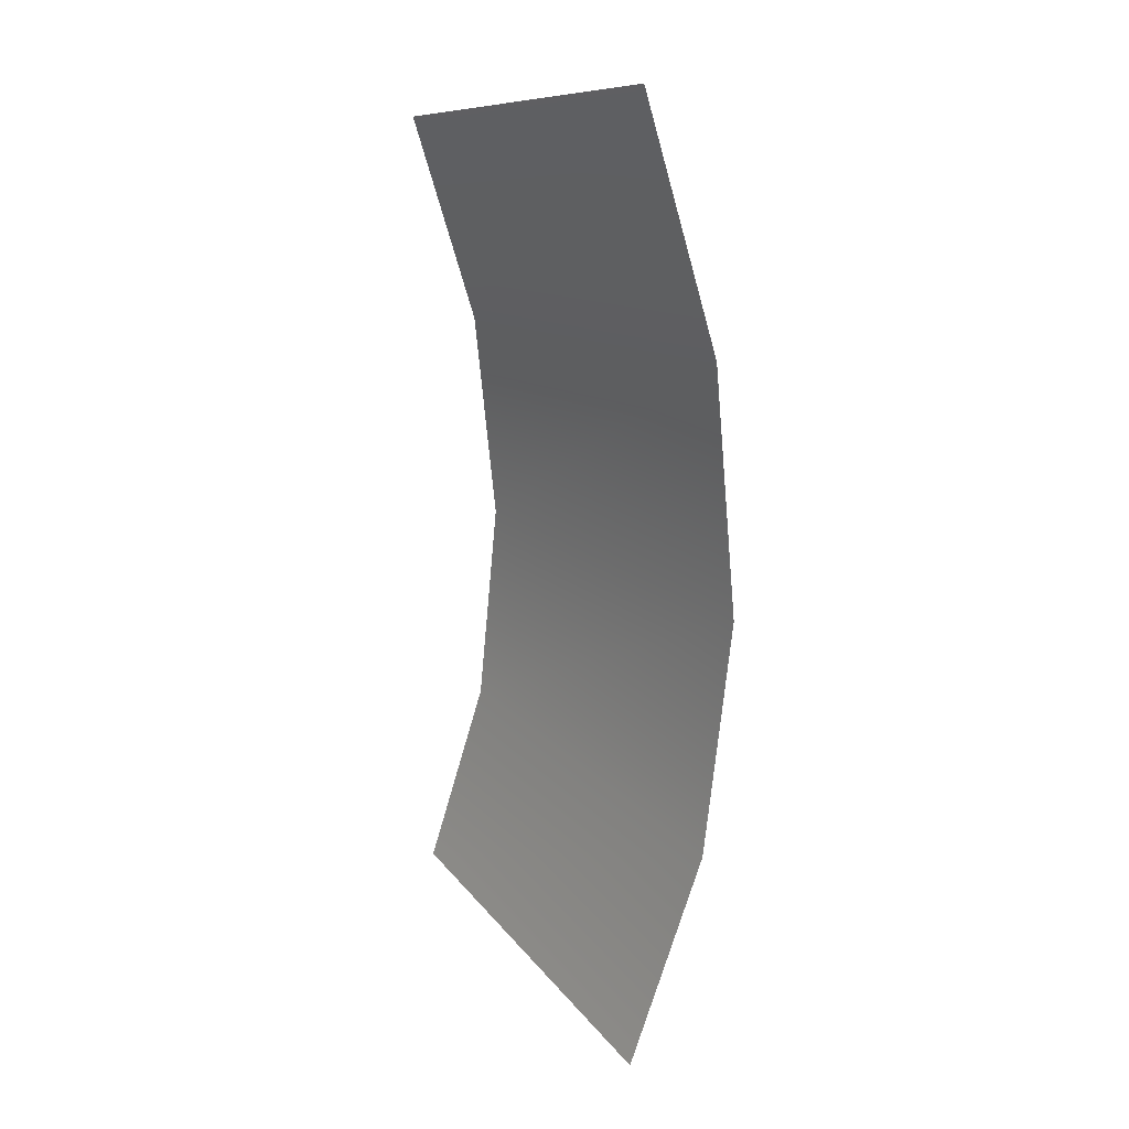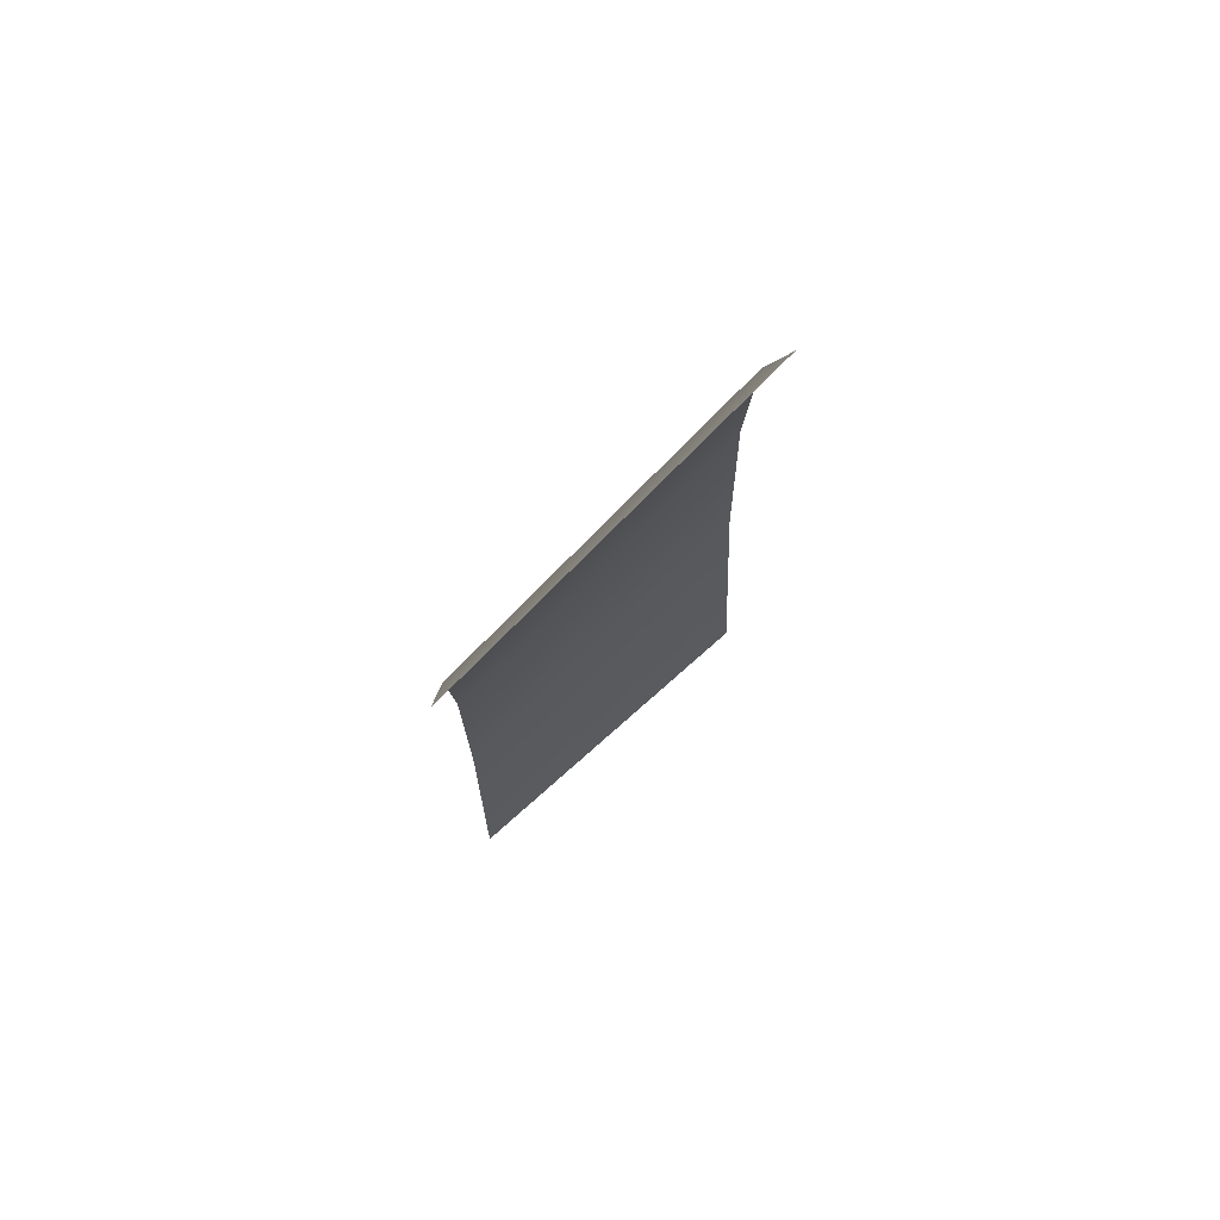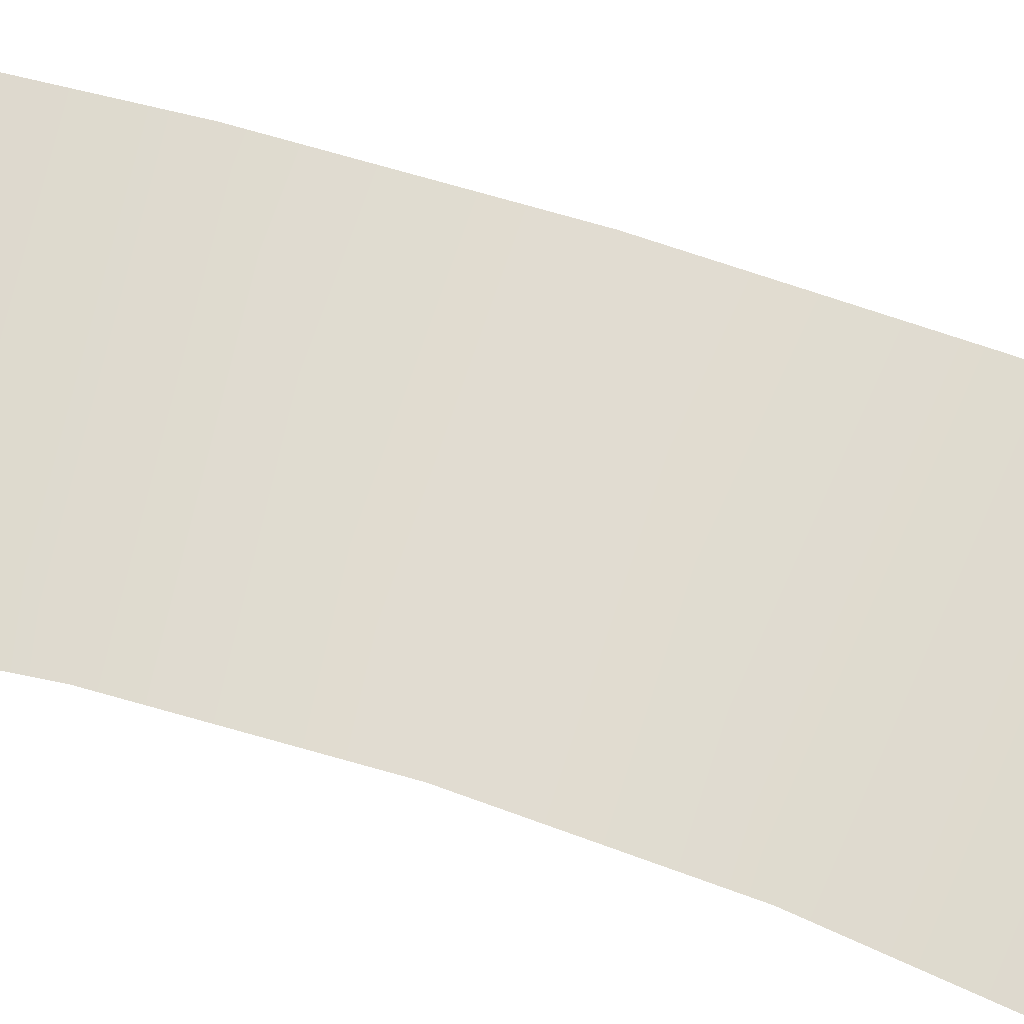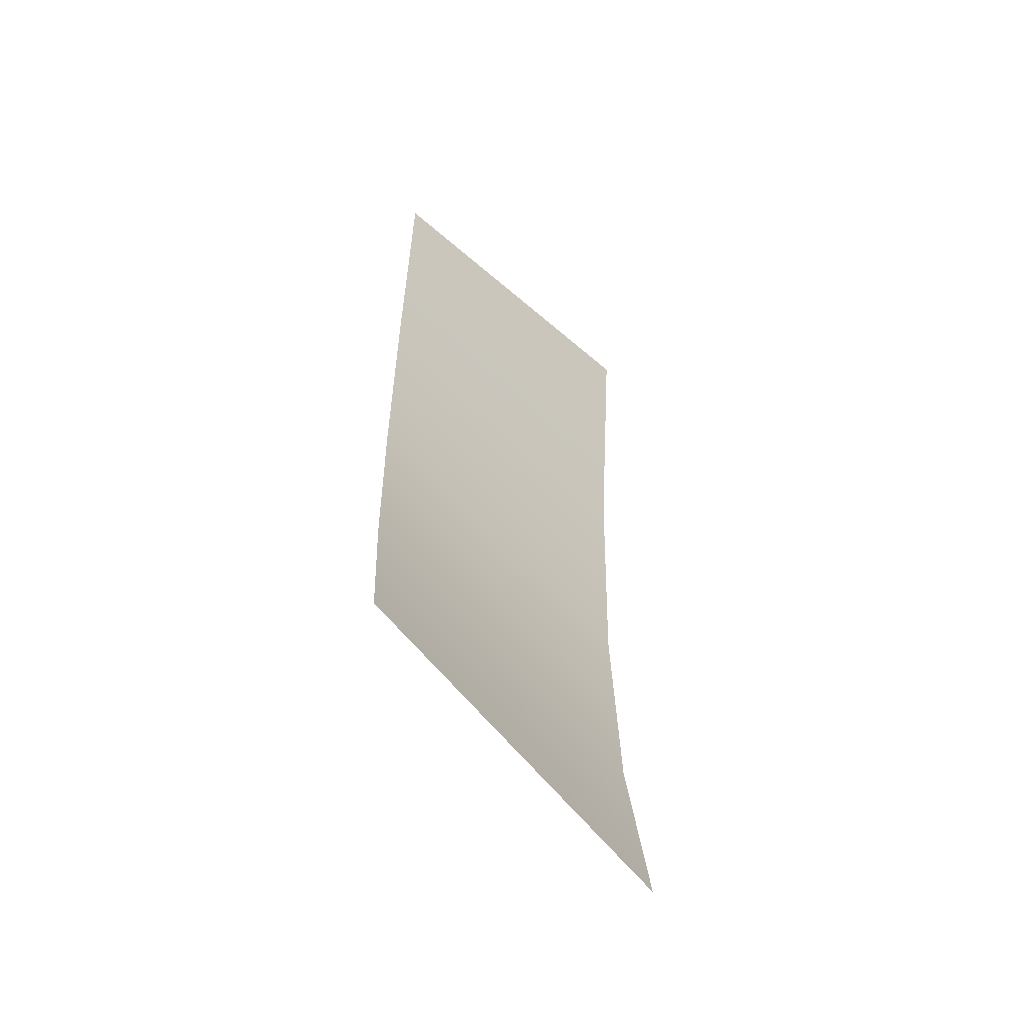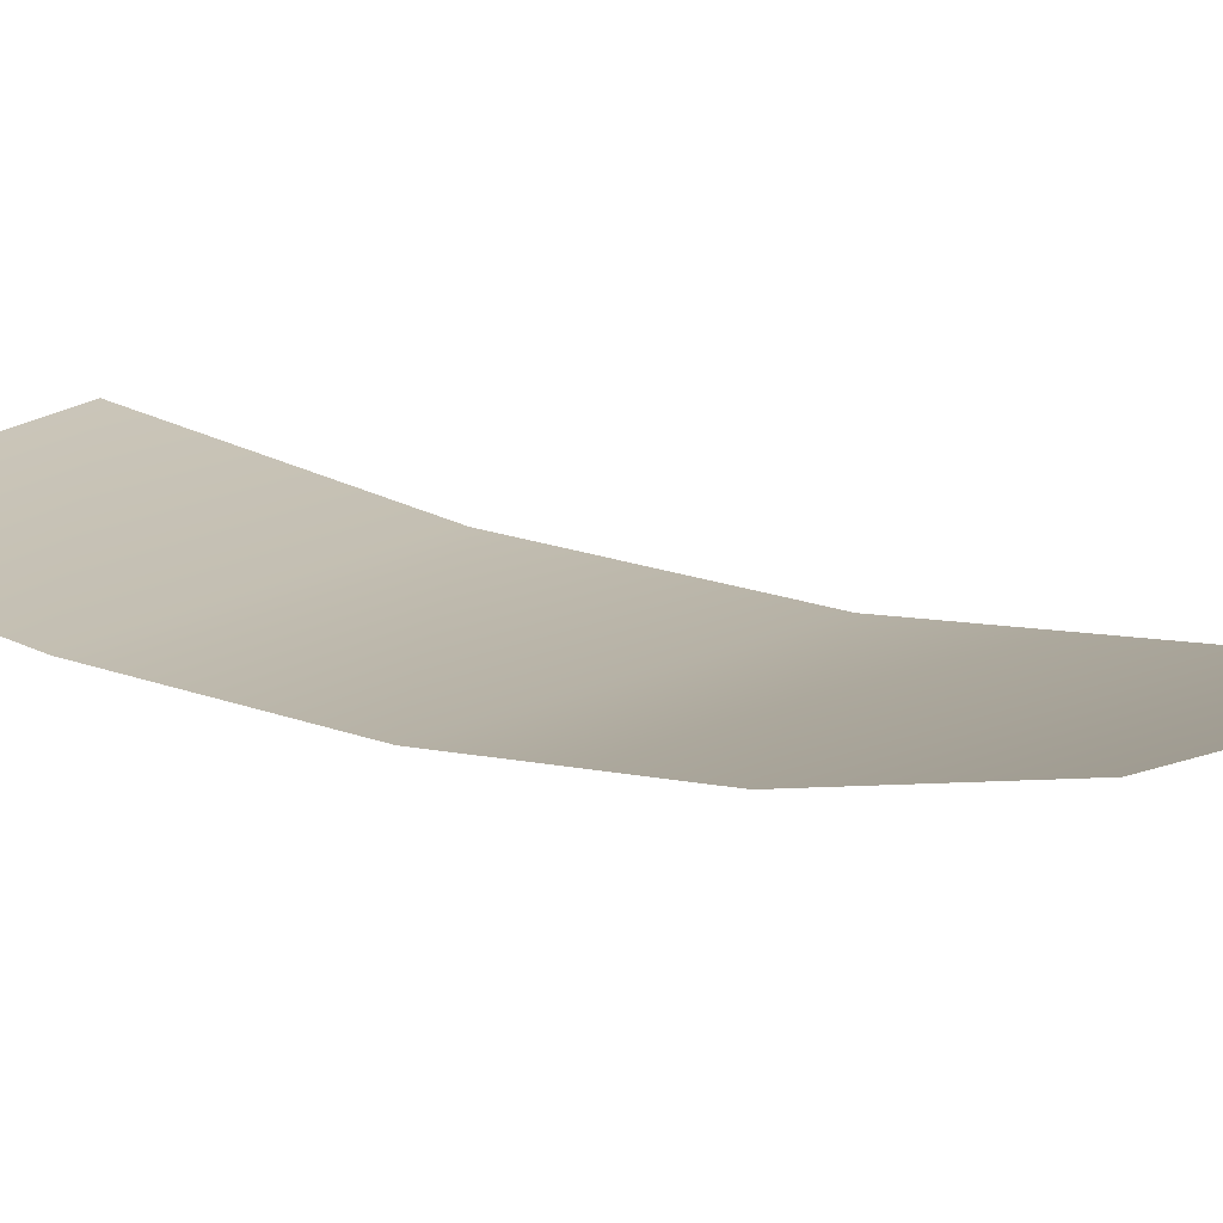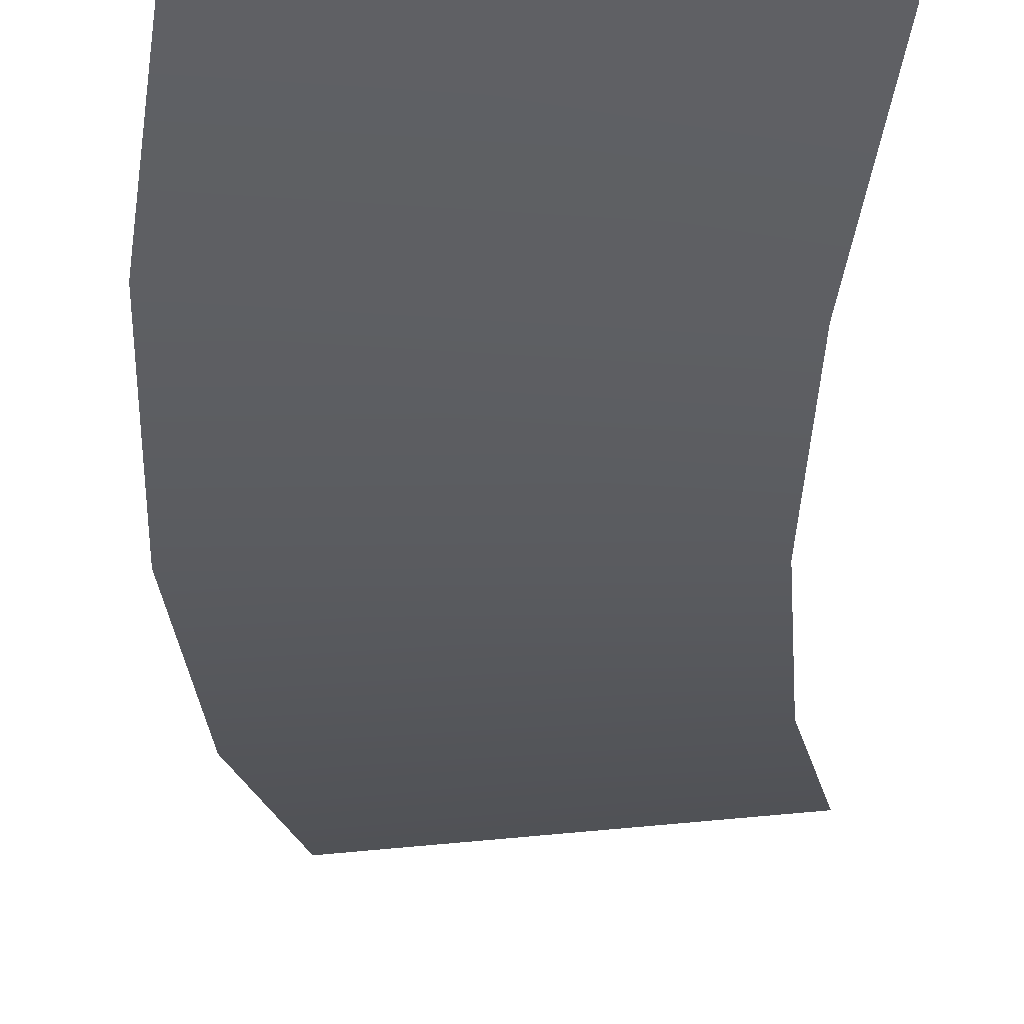
<metadata>
{"format":"obj","ext":"obj","renderer":"f3d","projection":"perspective","resolution":1024,"background":"white","views":[{"elev":22.5,"azim":-128.8,"up":"+Z"},{"elev":77.7,"azim":135.2,"up":"+Z"},{"elev":69.3,"azim":108.0,"up":"+Y"},{"elev":-57.5,"azim":131.4,"up":"+Z"},{"elev":12.1,"azim":128.1,"up":"+Y"},{"elev":-32.9,"azim":1.3,"up":"+Y"}]}
</metadata>
<code>
g m_dlc08_hay_01
v -0.1812 0.03132 -0.2691
v -0.1363 0.08836 -0.5294
v 0.2466 0.07596 -0.4434
v 0.209 0.02819 -0.2254
v -0.1963 0.01209 4.604e-07
v 0.1963 0.01209 4.604e-07
v -0.1812 0.03132 0.2691
v 0.209 0.02819 0.2254
v -0.1363 0.08836 0.5294
v 0.2466 0.07596 0.4434
g m_dlc08_hay_01_0
f 3 2 1
f 4 3 1
f 4 1 5
f 6 4 5
f 6 5 7
f 8 6 7
f 8 7 9
f 10 8 9

</code>
